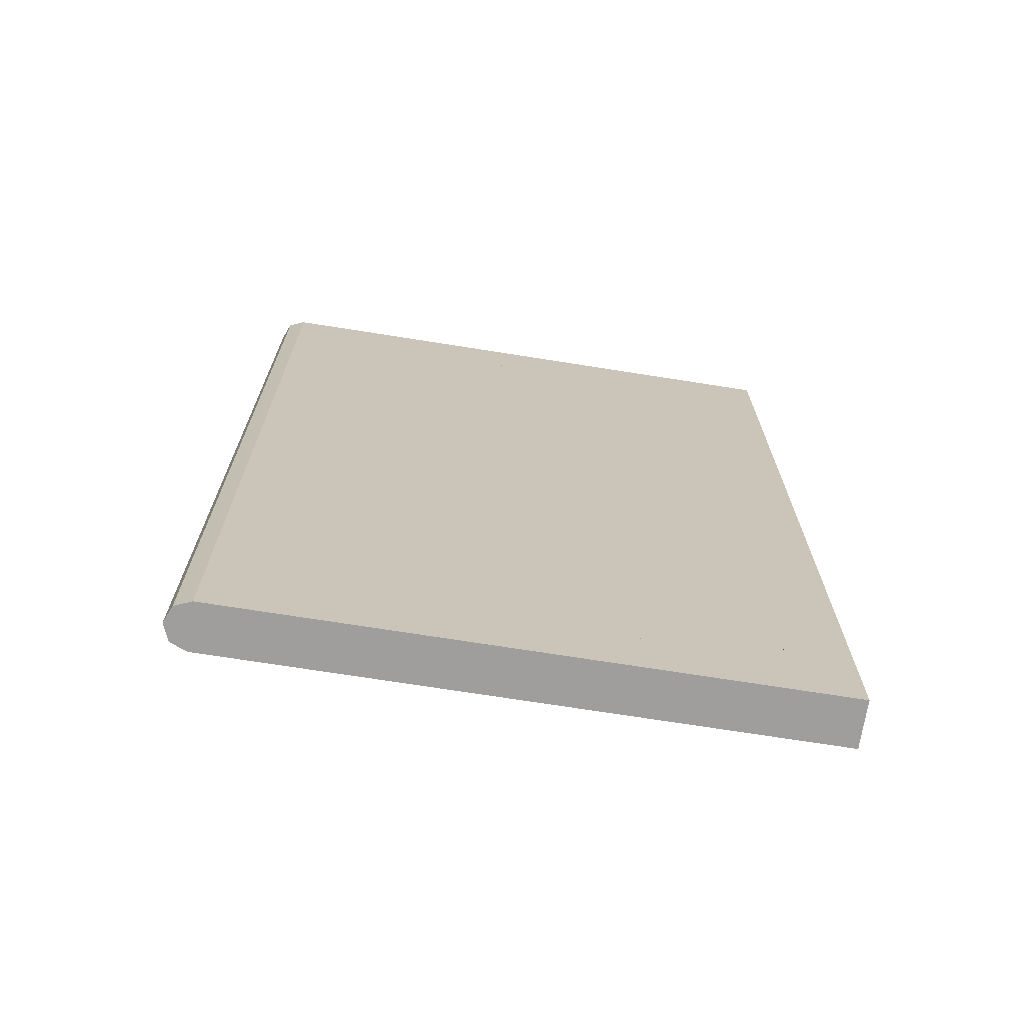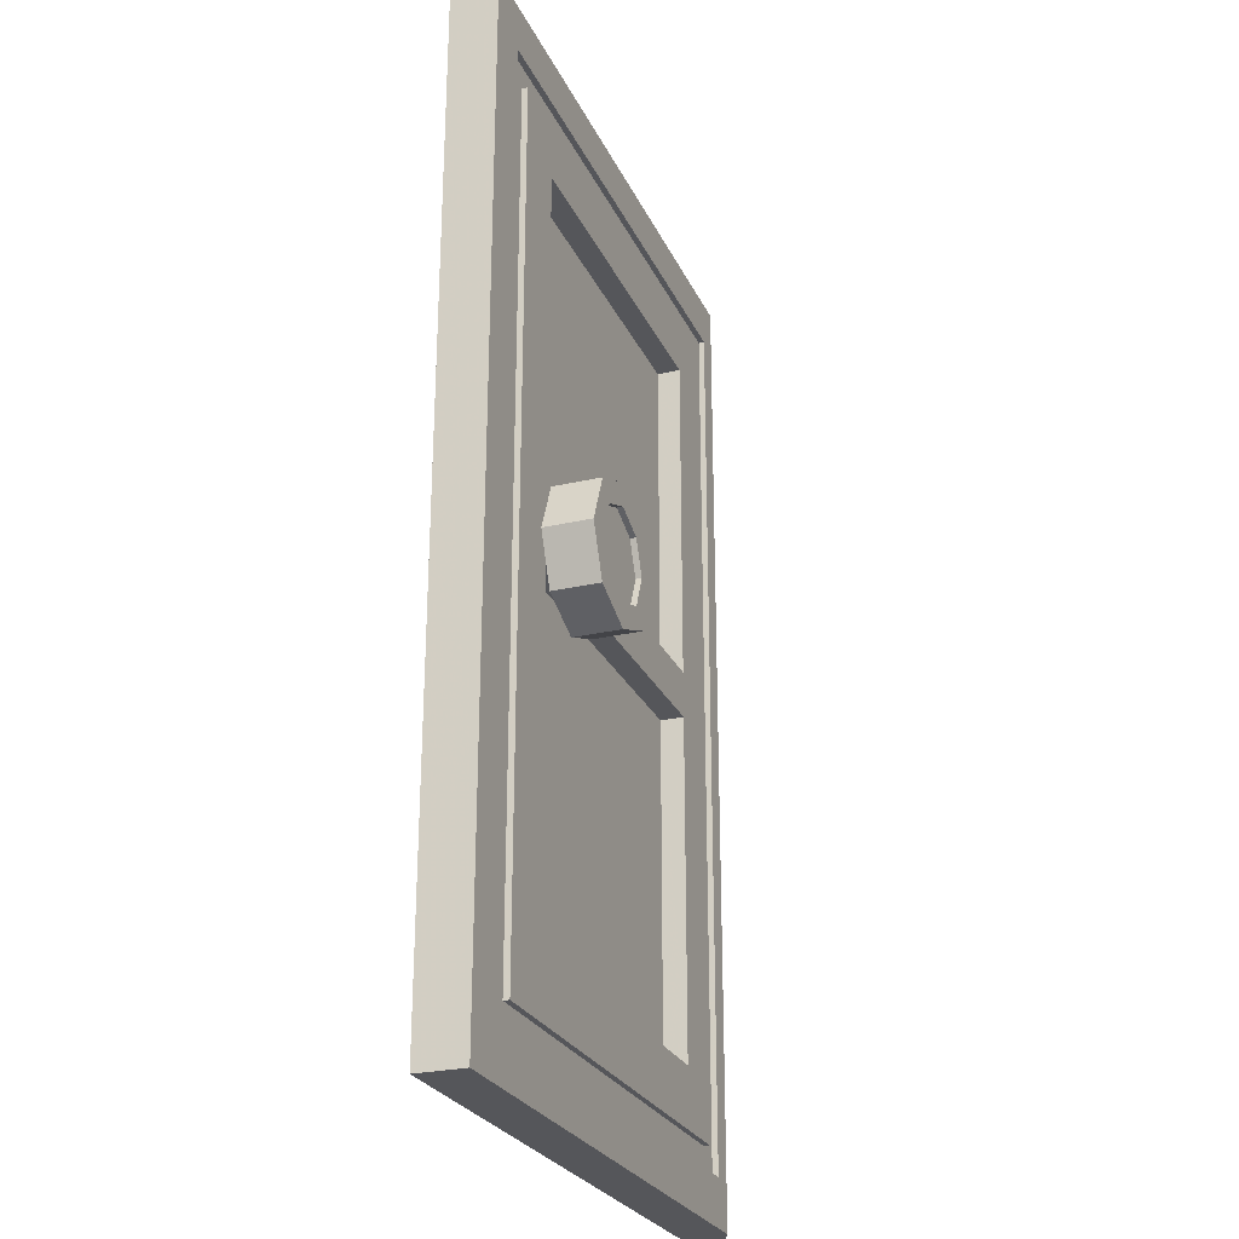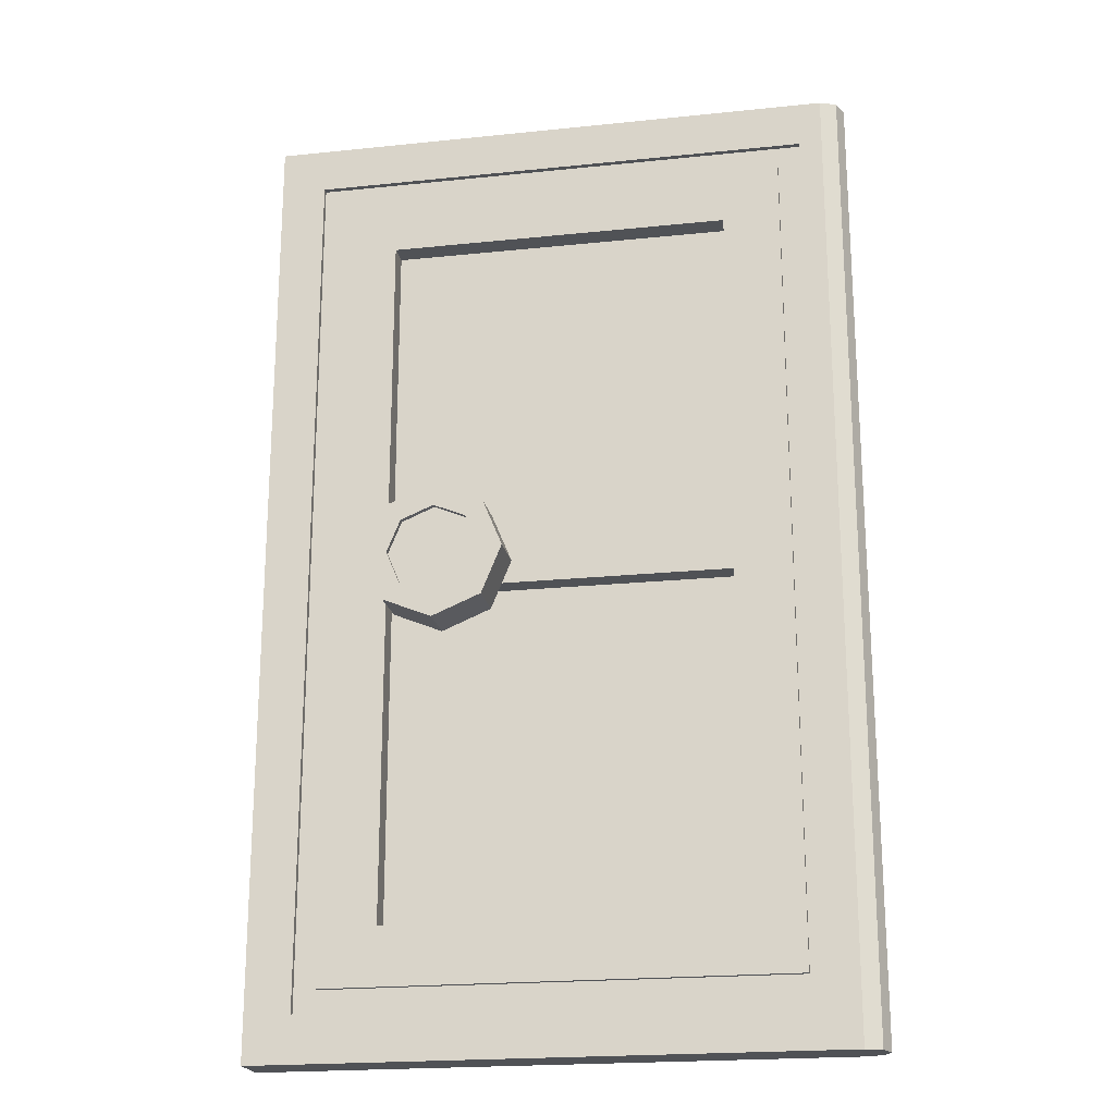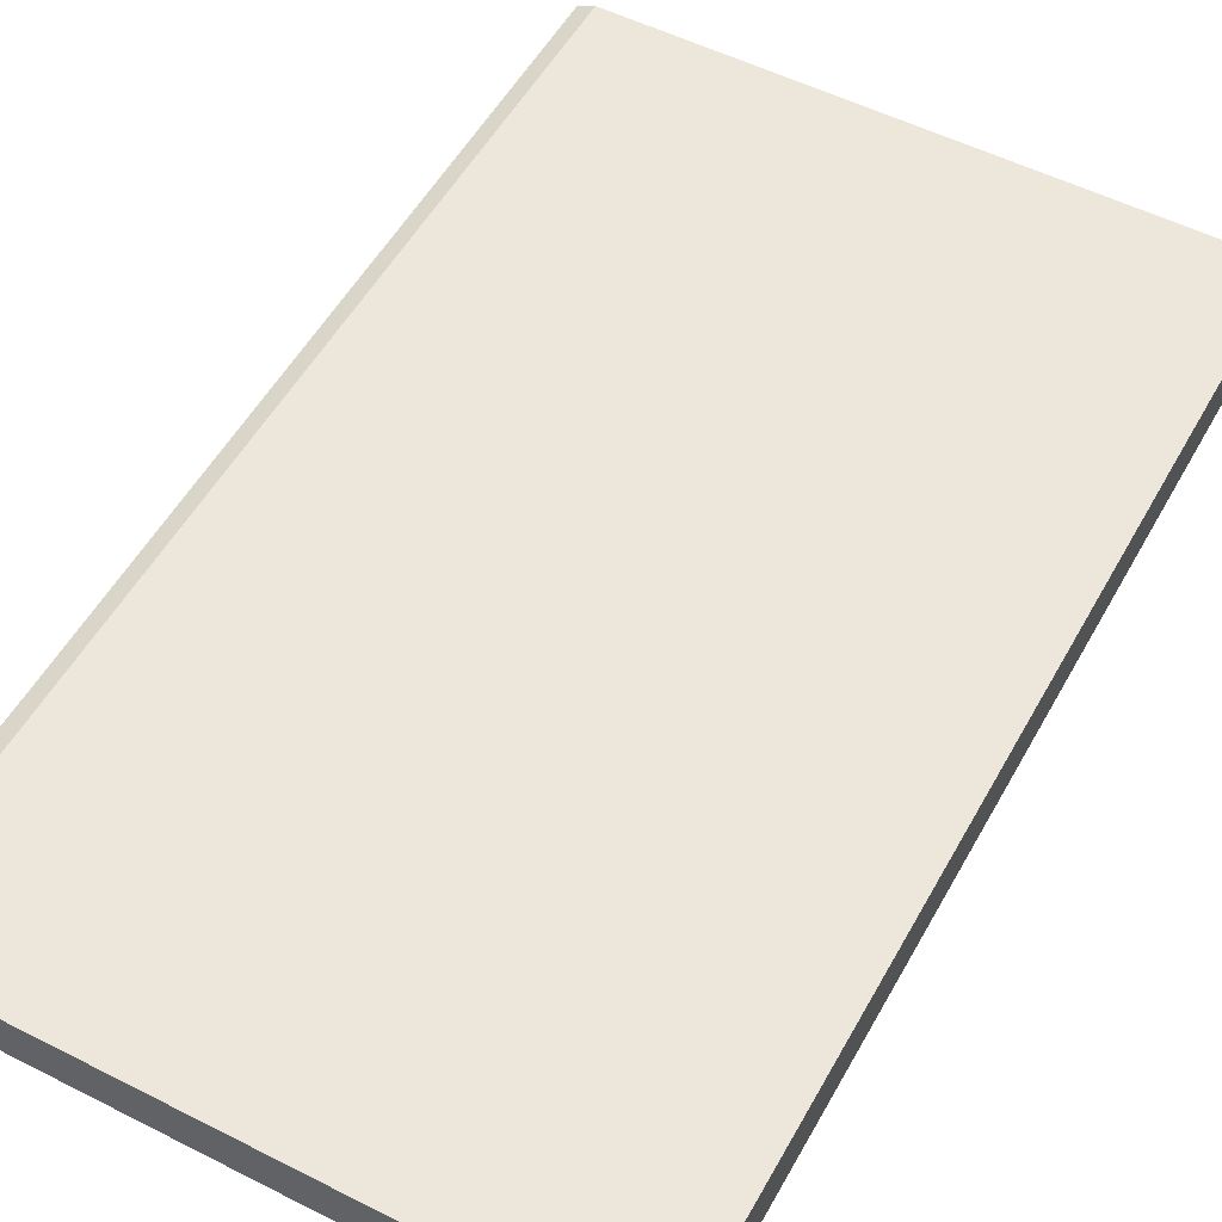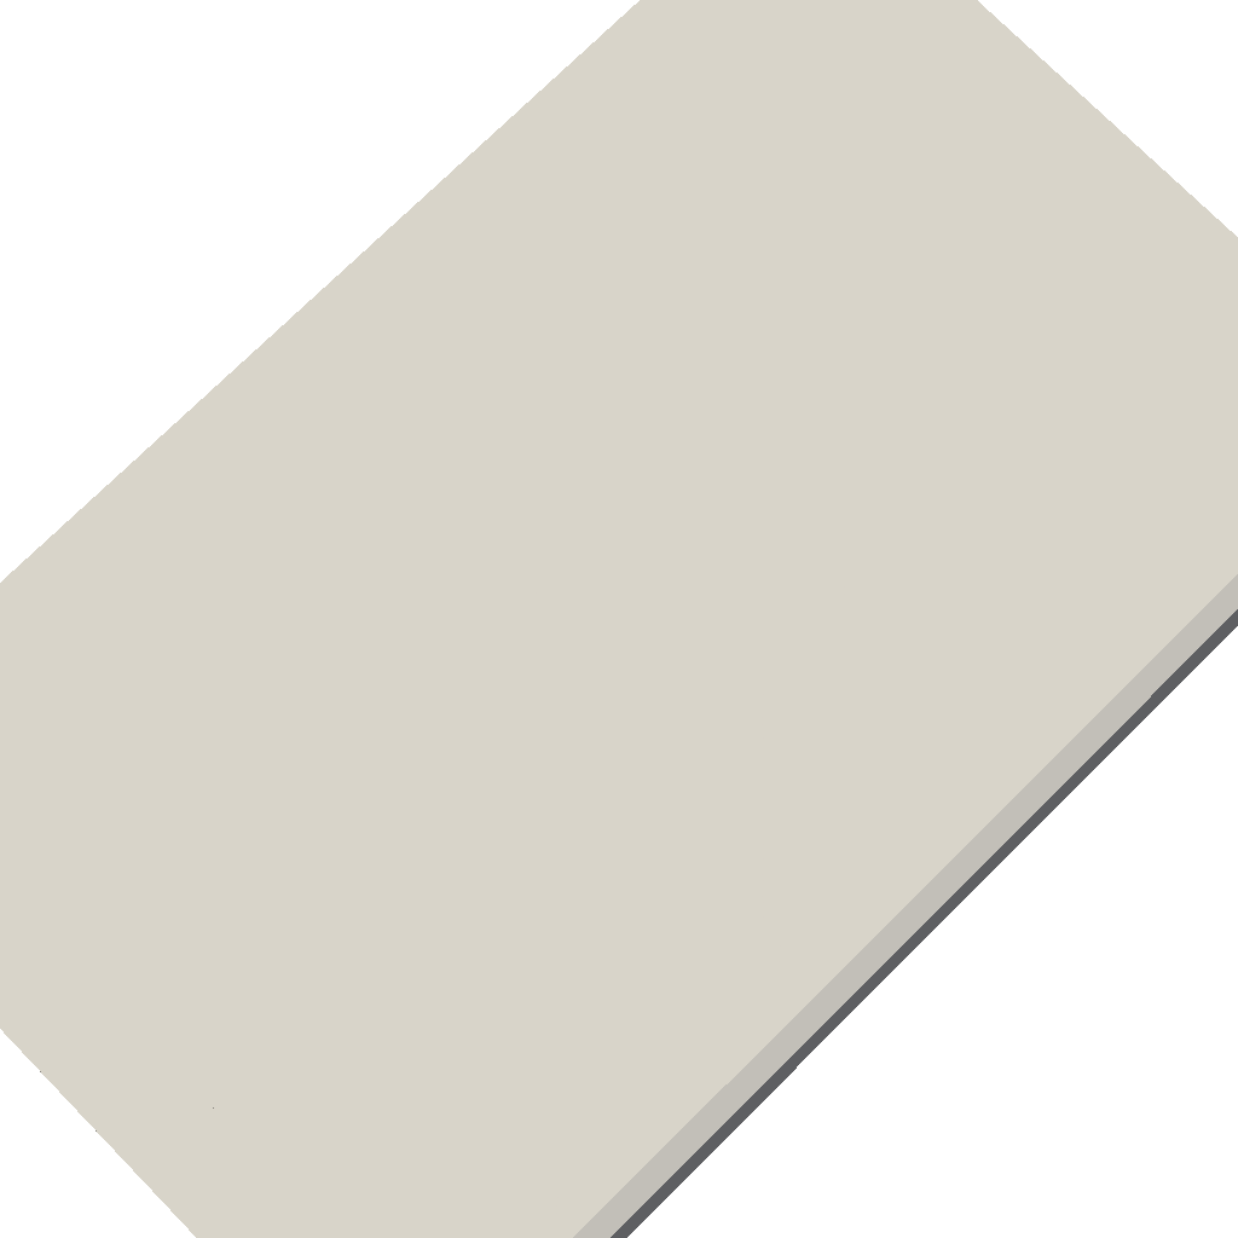
<metadata>
{"format":"obj","ext":"obj","renderer":"f3d","projection":"perspective","resolution":1024,"background":"white","views":[{"elev":-70.9,"azim":-9.0,"up":"+Y"},{"elev":-25.9,"azim":110.4,"up":"+Y"},{"elev":-20.6,"azim":-169.3,"up":"+Y"},{"elev":53.1,"azim":28.5,"up":"+Z"},{"elev":75.7,"azim":-134.6,"up":"+Z"}]}
</metadata>
<code>
v 1.7 2.1 -0.1
v 2 2.1 -0.1
v 1.912 2.312 -0.1
v 1.7 2.1 -0.1
v 1.912 2.312 -0.1
v 1.7 2.4 -0.1
v 1.7 2.1 -0.1
v 1.7 2.4 -0.1
v 1.488 2.312 -0.1
v 1.7 2.1 -0.1
v 1.488 2.312 -0.1
v 1.4 2.1 -0.1
v 1.7 2.1 -0.1
v 1.4 2.1 -0.1
v 1.488 1.888 -0.1
v 1.7 2.1 -0.1
v 1.488 1.888 -0.1
v 1.7 1.8 -0.1
v 1.7 2.1 -0.1
v 1.7 1.8 -0.1
v 1.912 1.888 -0.1
v 1.7 2.1 -0.1
v 1.912 1.888 -0.1
v 2 2.1 -0.1
v 1.912 2.312 -0.1
v 2 2.1 -0.1
v 2 2.1 -0.3
v 1.912 2.312 -0.3
v 1.7 2.4 -0.1
v 1.912 2.312 -0.1
v 1.912 2.312 -0.3
v 1.7 2.4 -0.3
v 1.488 2.312 -0.1
v 1.7 2.4 -0.1
v 1.7 2.4 -0.3
v 1.488 2.312 -0.3
v 1.4 2.1 -0.1
v 1.488 2.312 -0.1
v 1.488 2.312 -0.3
v 1.4 2.1 -0.3
v 1.488 1.888 -0.1
v 1.4 2.1 -0.1
v 1.4 2.1 -0.3
v 1.488 1.888 -0.3
v 1.7 1.8 -0.1
v 1.488 1.888 -0.1
v 1.488 1.888 -0.3
v 1.7 1.8 -0.3
v 1.912 1.888 -0.1
v 1.7 1.8 -0.1
v 1.7 1.8 -0.3
v 1.912 1.888 -0.3
v 2 2.1 -0.1
v 1.912 1.888 -0.1
v 1.912 1.888 -0.3
v 2 2.1 -0.3
v 2 2.1 -0.3
v 1.912 2.312 -0.3
v 1.841 2.241 -0.3
v 1.9 2.1 -0.3
v 1.912 2.312 -0.3
v 1.7 2.4 -0.3
v 1.7 2.3 -0.3
v 1.841 2.241 -0.3
v 1.7 2.4 -0.3
v 1.488 2.312 -0.3
v 1.559 2.241 -0.3
v 1.7 2.3 -0.3
v 1.488 2.312 -0.3
v 1.4 2.1 -0.3
v 1.5 2.1 -0.3
v 1.559 2.241 -0.3
v 1.4 2.1 -0.3
v 1.488 1.888 -0.3
v 1.559 1.959 -0.3
v 1.5 2.1 -0.3
v 1.488 1.888 -0.3
v 1.7 1.8 -0.3
v 1.7 1.9 -0.3
v 1.559 1.959 -0.3
v 1.7 1.8 -0.3
v 1.912 1.888 -0.3
v 1.841 1.959 -0.3
v 1.7 1.9 -0.3
v 1.912 1.888 -0.3
v 2 2.1 -0.3
v 1.9 2.1 -0.3
v 1.841 1.959 -0.3
v 1.841 2.241 -0.3
v 1.9 2.1 -0.3
v 1.9 2.1 -0.275
v 1.841 2.241 -0.275
v 1.7 2.3 -0.3
v 1.841 2.241 -0.3
v 1.841 2.241 -0.275
v 1.7 2.3 -0.275
v 1.559 2.241 -0.3
v 1.7 2.3 -0.3
v 1.7 2.3 -0.275
v 1.559 2.241 -0.275
v 1.5 2.1 -0.3
v 1.559 2.241 -0.3
v 1.559 2.241 -0.275
v 1.5 2.1 -0.275
v 1.559 1.959 -0.3
v 1.5 2.1 -0.3
v 1.5 2.1 -0.275
v 1.559 1.959 -0.275
v 1.7 1.9 -0.3
v 1.559 1.959 -0.3
v 1.559 1.959 -0.275
v 1.7 1.9 -0.275
v 1.841 1.959 -0.3
v 1.7 1.9 -0.3
v 1.7 1.9 -0.275
v 1.841 1.959 -0.275
v 1.9 2.1 -0.3
v 1.841 1.959 -0.3
v 1.841 1.959 -0.275
v 1.9 2.1 -0.275
v 1.7 2.1 -0.275
v 1.9 2.1 -0.275
v 1.841 2.241 -0.275
v 1.7 2.1 -0.275
v 1.841 2.241 -0.275
v 1.7 2.3 -0.275
v 1.7 2.1 -0.275
v 1.7 2.3 -0.275
v 1.559 2.241 -0.275
v 1.7 2.1 -0.275
v 1.559 2.241 -0.275
v 1.5 2.1 -0.275
v 1.7 2.1 -0.275
v 1.5 2.1 -0.275
v 1.559 1.959 -0.275
v 1.7 2.1 -0.275
v 1.559 1.959 -0.275
v 1.7 1.9 -0.275
v 1.7 2.1 -0.275
v 1.7 1.9 -0.275
v 1.841 1.959 -0.275
v 1.7 2.1 -0.275
v 1.841 1.959 -0.275
v 1.9 2.1 -0.275
v 0.175 3.925 0.1
v 0.175 3.925 0
v 2.225 3.925 0
v 2.225 3.925 0.1
v 0.175 0.275 0.1
v 0.175 0.275 0
v 0.175 3.925 0
v 0.175 3.925 0.1
v 2.225 0.275 0.1
v 2.225 0.275 0
v 0.175 0.275 0
v 0.175 0.275 0.1
v 2.225 3.925 0.1
v 2.225 3.925 0
v 2.225 0.275 0
v 2.225 0.275 0.1
v 0.45 2 -0.1
v 0.45 2 0
v 1.95 2 0
v 1.95 2 -0.1
v 0.45 0.55 -0.1
v 0.45 0.55 0
v 0.45 2 0
v 0.45 2 -0.1
v 1.95 0.55 -0.1
v 1.95 0.55 0
v 0.45 0.55 0
v 0.45 0.55 -0.1
v 1.95 2 -0.1
v 1.95 2 0
v 1.95 0.55 0
v 1.95 0.55 -0.1
v 0.45 3.65 -0.1
v 0.45 3.65 0
v 1.95 3.65 0
v 1.95 3.65 -0.1
v 0.45 2.2 -0.1
v 0.45 2.2 0
v 0.45 3.65 0
v 0.45 3.65 -0.1
v 1.95 2.2 -0.1
v 1.95 2.2 0
v 0.45 2.2 0
v 0.45 2.2 -0.1
v 1.95 3.65 -0.1
v 1.95 3.65 0
v 1.95 2.2 0
v 1.95 2.2 -0.1
v 0.1 4 -0.075
v 0.1 4 -0.1
v 2.3 4 -0.1
v 2.3 4 -0.075
v 0.1 0.2 -0.075
v 0.1 0.2 -0.1
v 0.1 4 -0.1
v 0.1 4 -0.075
v 2.3 0.2 -0.075
v 2.3 0.2 -0.1
v 0.1 0.2 -0.1
v 0.1 0.2 -0.075
v 2.3 4 -0.075
v 2.3 4 -0.1
v 2.3 0.2 -0.1
v 2.3 0.2 -0.075
v 0.2 3.9 -0.075
v 0.2 3.9 -0.1
v 2.2 3.9 -0.1
v 2.2 3.9 -0.075
v 0.2 0.3 -0.075
v 0.2 0.3 -0.1
v 0.2 3.9 -0.1
v 0.2 3.9 -0.075
v 2.2 0.3 -0.075
v 2.2 0.3 -0.1
v 0.2 0.3 -0.1
v 0.2 0.3 -0.075
v 2.2 3.9 -0.075
v 2.2 3.9 -0.1
v 2.2 0.3 -0.1
v 2.2 0.3 -0.075
v 0 4.2 0
v 0 4.2 0.1
v -0.07071 4.2 0.07071
v 0 4.2 0
v -0.07071 4.2 0.07071
v -0.1 4.2 0
v 0 4.2 0
v -0.1 4.2 0
v -0.07071 4.2 -0.07071
v 0 4.2 0
v -0.07071 4.2 -0.07071
v 0 4.2 -0.1
v 0 4.2 0.1
v 0 4.2 -0.1
v 2.5 4.2 -0.1
v 2.5 4.2 0.1
v 2.5 0 0.1
v 2.5 0 -0.1
v 0 0 -0.1
v 0 0 0.1
v 0 0 0
v 0 0 0.1
v -0.07071 0 0.07071
v 0 0 0
v -0.07071 0 0.07071
v -0.1 0 0
v 0 0 0
v -0.1 0 0
v -0.07071 0 -0.07071
v 0 0 0
v -0.07071 0 -0.07071
v 0 0 -0.1
v -0.07071 0 0.07071
v 0 0 0.1
v 0 4.2 0.1
v -0.07071 4.2 0.07071
v -0.1 0 0
v -0.07071 0 0.07071
v -0.07071 4.2 0.07071
v -0.1 4.2 0
v -0.07071 0 -0.07071
v -0.1 0 0
v -0.1 4.2 0
v -0.07071 4.2 -0.07071
v 0 0 -0.1
v -0.07071 0 -0.07071
v -0.07071 4.2 -0.07071
v 0 4.2 -0.1
v 2.5 4.2 0.1
v 2.5 4.2 -0.1
v 2.5 0 -0.1
v 2.5 0 0.1
v 2.5 4.2 0.1
v 2.225 3.925 0.1
v 0.175 3.925 0.1
v 0 4.2 0.1
v 0 4.2 0.1
v 0.175 3.925 0.1
v 0.175 0.275 0.1
v 0 0 0.1
v 0 0 0.1
v 0.175 0.275 0.1
v 2.225 0.275 0.1
v 2.5 0 0.1
v 2.5 0 0.1
v 2.225 0.275 0.1
v 2.225 3.925 0.1
v 2.5 4.2 0.1
v 2.225 3.925 0
v 1.95 3.65 0
v 0.45 3.65 0
v 0.175 3.925 0
v 0.175 3.925 0
v 0.45 3.65 0
v 0.45 0.55 0
v 0.175 0.275 0
v 0.175 0.275 0
v 0.45 0.55 0
v 1.95 0.55 0
v 2.225 0.275 0
v 2.225 0.275 0
v 1.95 0.55 0
v 1.95 3.65 0
v 2.225 3.925 0
v 1.95 2.2 0
v 1.95 2 0
v 0.45 2 0
v 0.45 2.2 0
v 0 4.2 -0.1
v 0.1 4 -0.1
v 2.3 4 -0.1
v 2.5 4.2 -0.1
v 0 0 -0.1
v 0.1 0.2 -0.1
v 0.1 4 -0.1
v 0 4.2 -0.1
v 2.5 0 -0.1
v 2.3 0.2 -0.1
v 0.1 0.2 -0.1
v 0 0 -0.1
v 2.5 4.2 -0.1
v 2.3 4 -0.1
v 2.3 0.2 -0.1
v 2.5 0 -0.1
v 0.1 4 -0.075
v 0.2 3.9 -0.075
v 2.2 3.9 -0.075
v 2.3 4 -0.075
v 0.1 0.2 -0.075
v 0.2 0.3 -0.075
v 0.2 3.9 -0.075
v 0.1 4 -0.075
v 2.3 0.2 -0.075
v 2.2 0.3 -0.075
v 0.2 0.3 -0.075
v 0.1 0.2 -0.075
v 2.3 4 -0.075
v 2.2 3.9 -0.075
v 2.2 0.3 -0.075
v 2.3 0.2 -0.075
v 0.2 3.9 -0.1
v 0.45 3.65 -0.1
v 1.95 3.65 -0.1
v 2.2 3.9 -0.1
v 0.2 0.3 -0.1
v 0.45 0.55 -0.1
v 0.45 3.65 -0.1
v 0.2 3.9 -0.1
v 2.2 0.3 -0.1
v 1.95 0.55 -0.1
v 0.45 0.55 -0.1
v 0.2 0.3 -0.1
v 2.2 3.9 -0.1
v 1.95 3.65 -0.1
v 1.95 0.55 -0.1
v 2.2 0.3 -0.1
v 0.45 2.2 -0.1
v 0.45 2 -0.1
v 1.95 2 -0.1
v 1.95 2.2 -0.1
v 2.225 3.925 0.1
v 2.225 3.925 0
v 0.175 3.925 0
v 0.175 3.925 0.1
v 0.175 0.275 0
v 2.225 0.275 0
v 2.225 0.275 0.1
v 0.175 0.275 0.1
v 0.175 0.275 0.1
v 2.225 0.275 0.1
v 2.225 3.925 0.1
v 0.175 3.925 0.1
v 0.175 0.275 0
v 0.175 0.275 0.1
v 0.175 3.925 0.1
v 0.175 3.925 0
v 2.225 0.275 0
v 0.175 0.275 0
v 0.175 3.925 0
v 2.225 3.925 0
v 2.225 0.275 0.1
v 2.225 0.275 0
v 2.225 3.925 0
v 2.225 3.925 0.1
g mesh6026038
f 1 2 3
f 4 5 6
f 7 8 9
f 10 11 12
f 13 14 15
f 16 17 18
f 19 20 21
f 22 23 24
g mesh6026040
f 25 26 27
f 27 28 25
f 29 30 31
f 31 32 29
f 33 34 35
f 35 36 33
f 37 38 39
f 39 40 37
f 41 42 43
f 43 44 41
f 45 46 47
f 47 48 45
f 49 50 51
f 51 52 49
f 53 54 55
f 55 56 53
g mesh6026043
f 57 59 58
f 59 57 60
f 61 63 62
f 63 61 64
f 65 67 66
f 67 65 68
f 69 71 70
f 71 69 72
f 73 75 74
f 75 73 76
f 77 79 78
f 79 77 80
f 81 83 82
f 83 81 84
f 85 87 86
f 87 85 88
g mesh6026046
f 89 90 91
f 91 92 89
f 93 94 95
f 95 96 93
f 97 98 99
f 99 100 97
f 101 102 103
f 103 104 101
f 105 106 107
f 107 108 105
f 109 110 111
f 111 112 109
f 113 114 115
f 115 116 113
f 117 118 119
f 119 120 117
g mesh6026048
f 121 123 122
f 124 126 125
f 127 129 128
f 130 132 131
f 133 135 134
f 136 138 137
f 139 141 140
f 142 144 143
g mesh6026051
f 145 146 147
f 147 148 145
f 149 150 151
f 151 152 149
f 153 154 155
f 155 156 153
f 157 158 159
f 159 160 157
g mesh6026053
f 161 163 162
f 163 161 164
f 165 167 166
f 167 165 168
f 169 171 170
f 171 169 172
f 173 175 174
f 175 173 176
g mesh6026055
f 177 179 178
f 179 177 180
f 181 183 182
f 183 181 184
f 185 187 186
f 187 185 188
f 189 191 190
f 191 189 192
g mesh6026057
f 193 194 195
f 195 196 193
f 197 198 199
f 199 200 197
f 201 202 203
f 203 204 201
f 205 206 207
f 207 208 205
g mesh6026059
f 209 211 210
f 211 209 212
f 213 215 214
f 215 213 216
f 217 219 218
f 219 217 220
f 221 223 222
f 223 221 224
g mesh6026064
f 225 227 226
f 228 230 229
f 231 233 232
f 234 236 235
f 237 239 238
f 239 237 240
f 241 243 242
f 243 241 244
g mesh6026066
f 245 246 247
f 248 249 250
f 251 252 253
f 254 255 256
g mesh6026069
f 257 258 259
f 259 260 257
f 261 262 263
f 263 264 261
f 265 266 267
f 267 268 265
f 269 270 271
f 271 272 269
f 273 275 274
f 275 273 276
g mesh6026071
f 277 279 278
f 279 277 280
f 281 283 282
f 283 281 284
f 285 287 286
f 287 285 288
f 289 291 290
f 291 289 292
f 293 295 294
f 295 293 296
f 297 299 298
f 299 297 300
f 301 303 302
f 303 301 304
f 305 307 306
f 307 305 308
f 309 311 310
f 311 309 312
g mesh6026072
f 313 315 314
f 315 313 316
f 317 319 318
f 319 317 320
f 321 323 322
f 323 321 324
f 325 327 326
f 327 325 328
g mesh6026073
f 329 331 330
f 331 329 332
f 333 335 334
f 335 333 336
f 337 339 338
f 339 337 340
f 341 343 342
f 343 341 344
g mesh6026074
f 345 347 346
f 347 345 348
f 349 351 350
f 351 349 352
f 353 355 354
f 355 353 356
f 357 359 358
f 359 357 360
g mesh6026075
f 361 363 362
f 363 361 364
g mesh6026078
f 365 366 367
f 367 368 365
f 369 370 371
f 371 372 369
f 373 374 375
f 375 376 373
f 377 378 379
f 379 380 377
f 381 382 383
f 383 384 381
f 385 386 387
f 387 388 385

</code>
